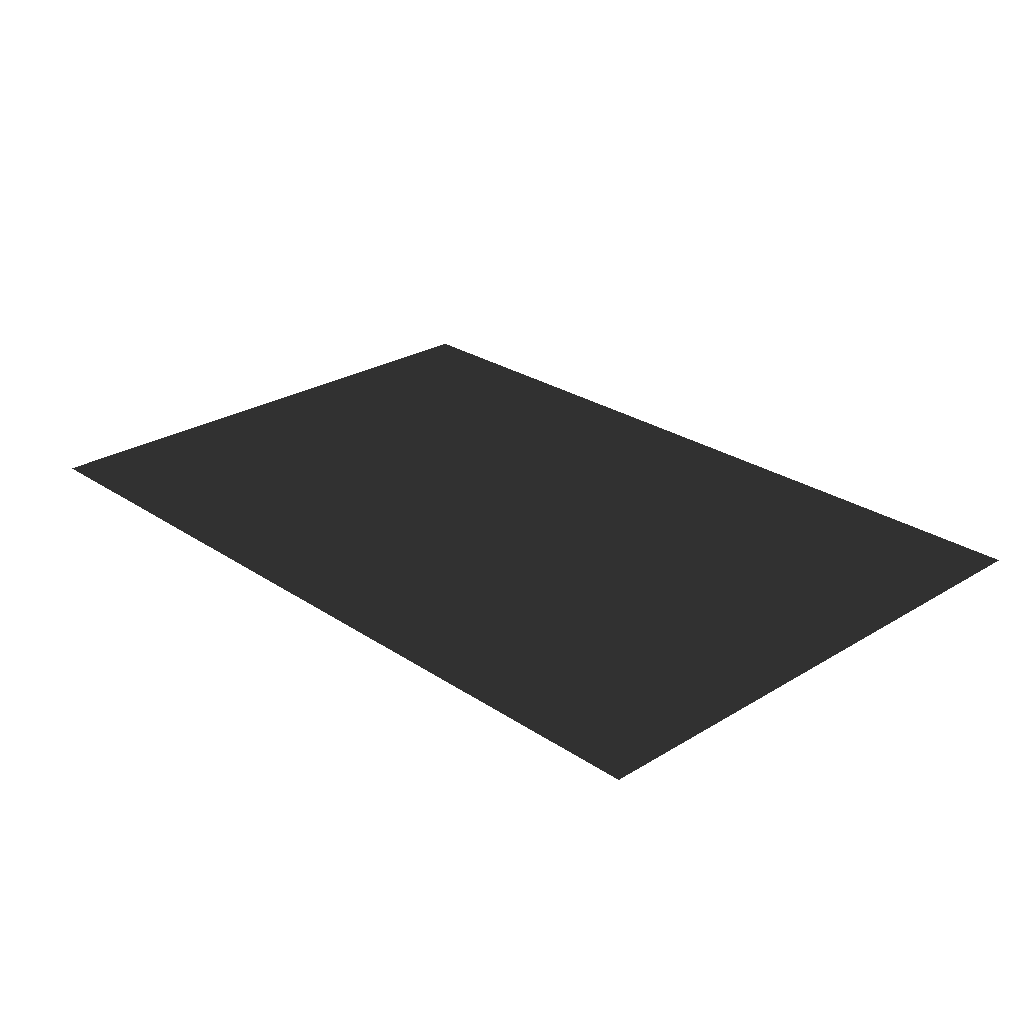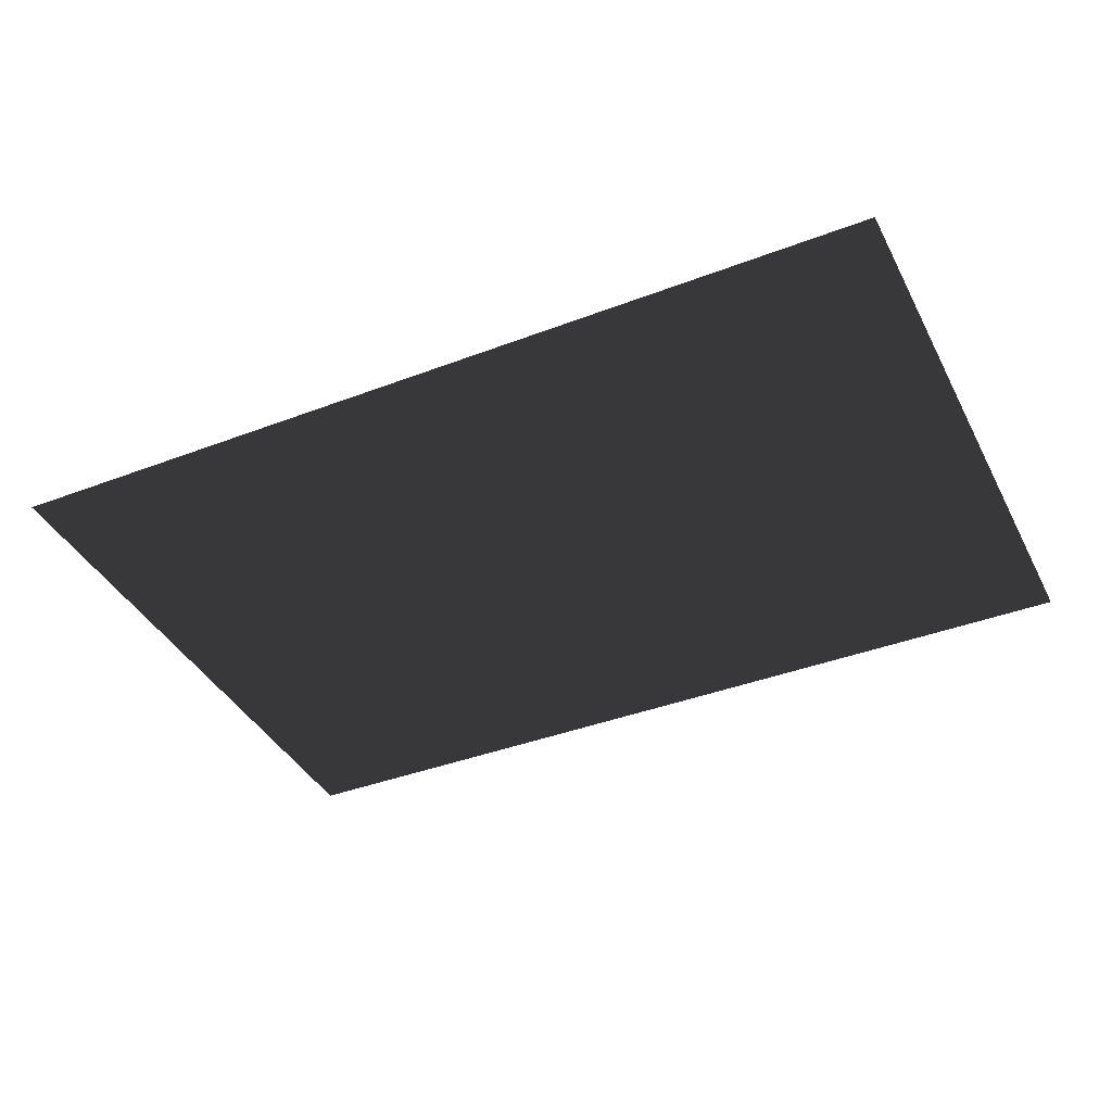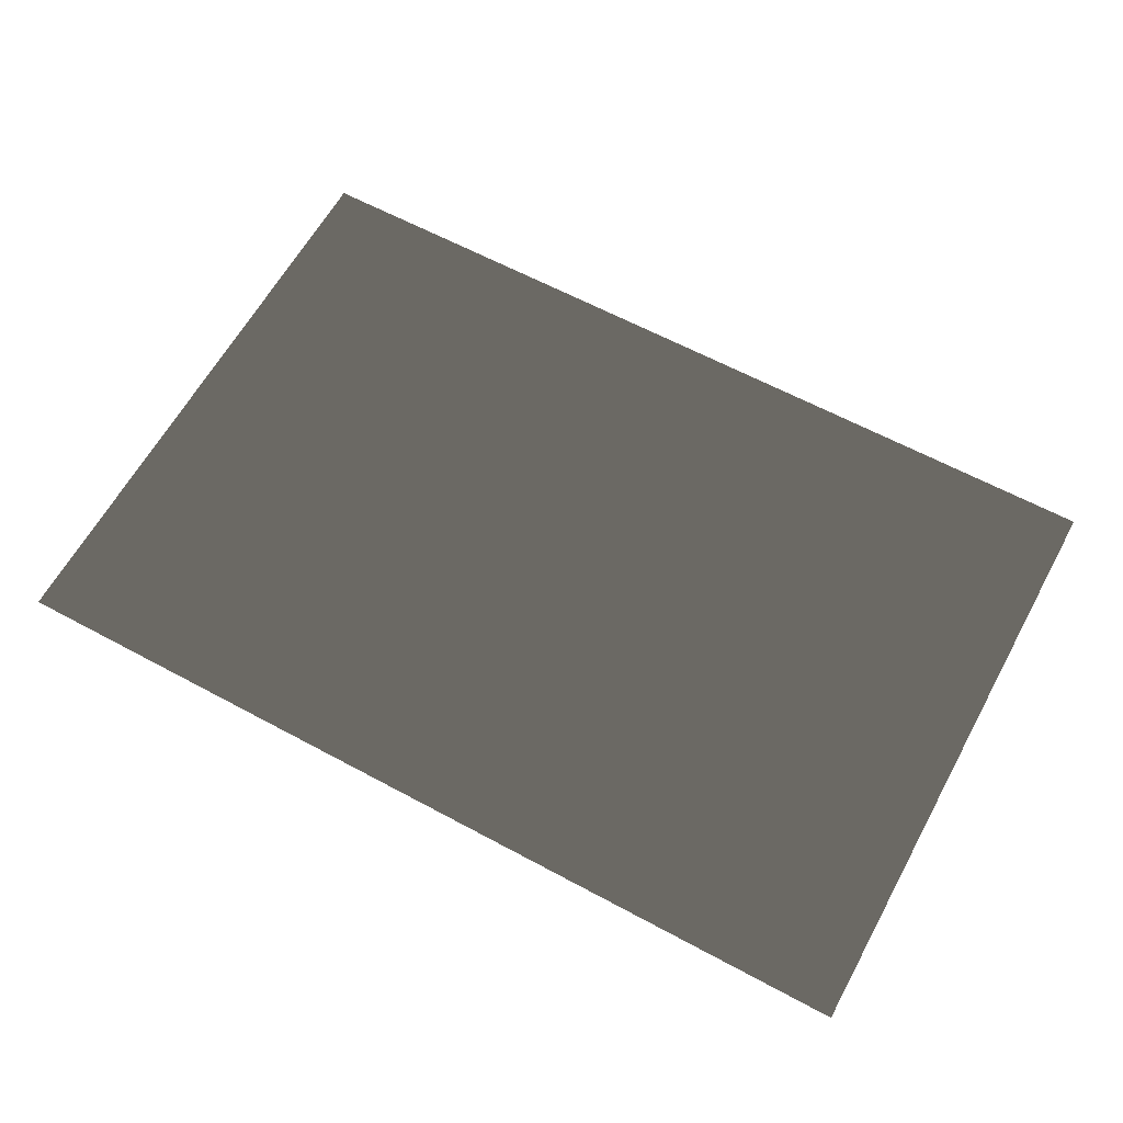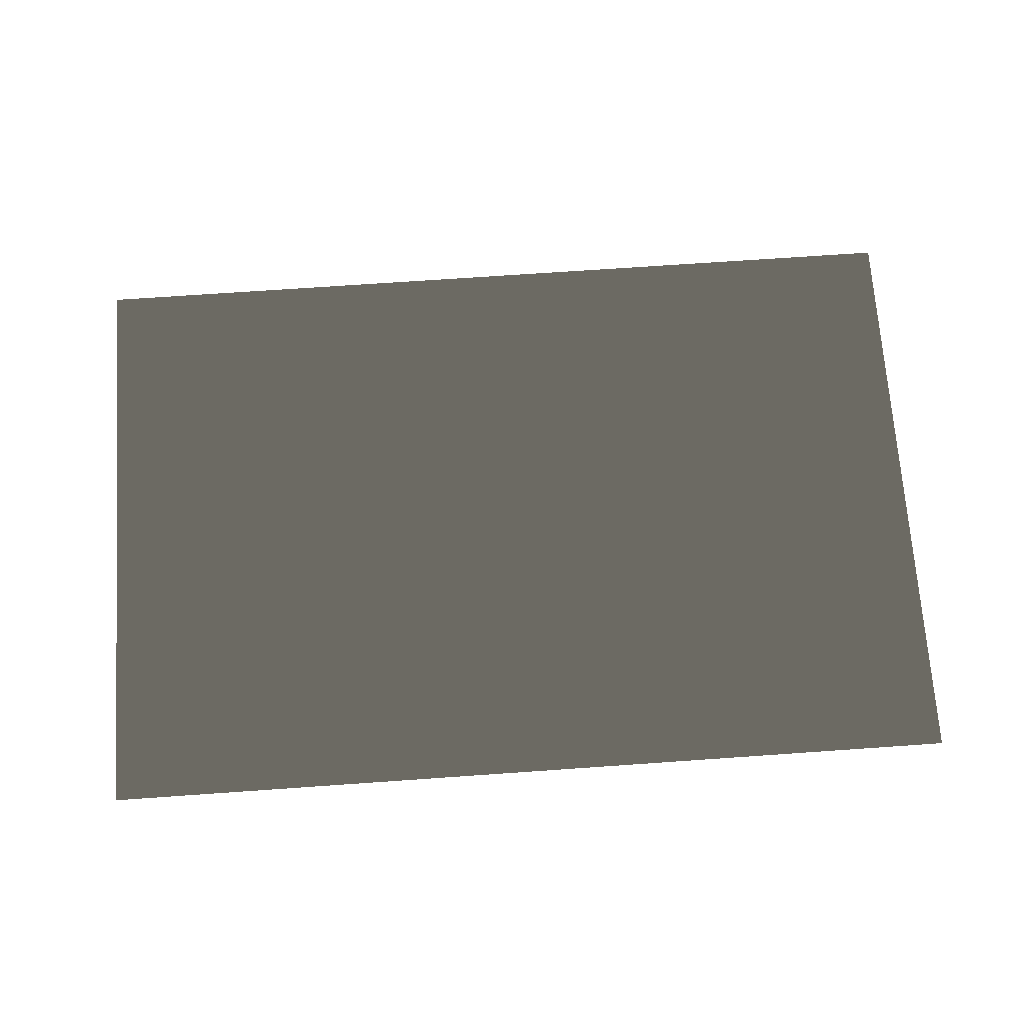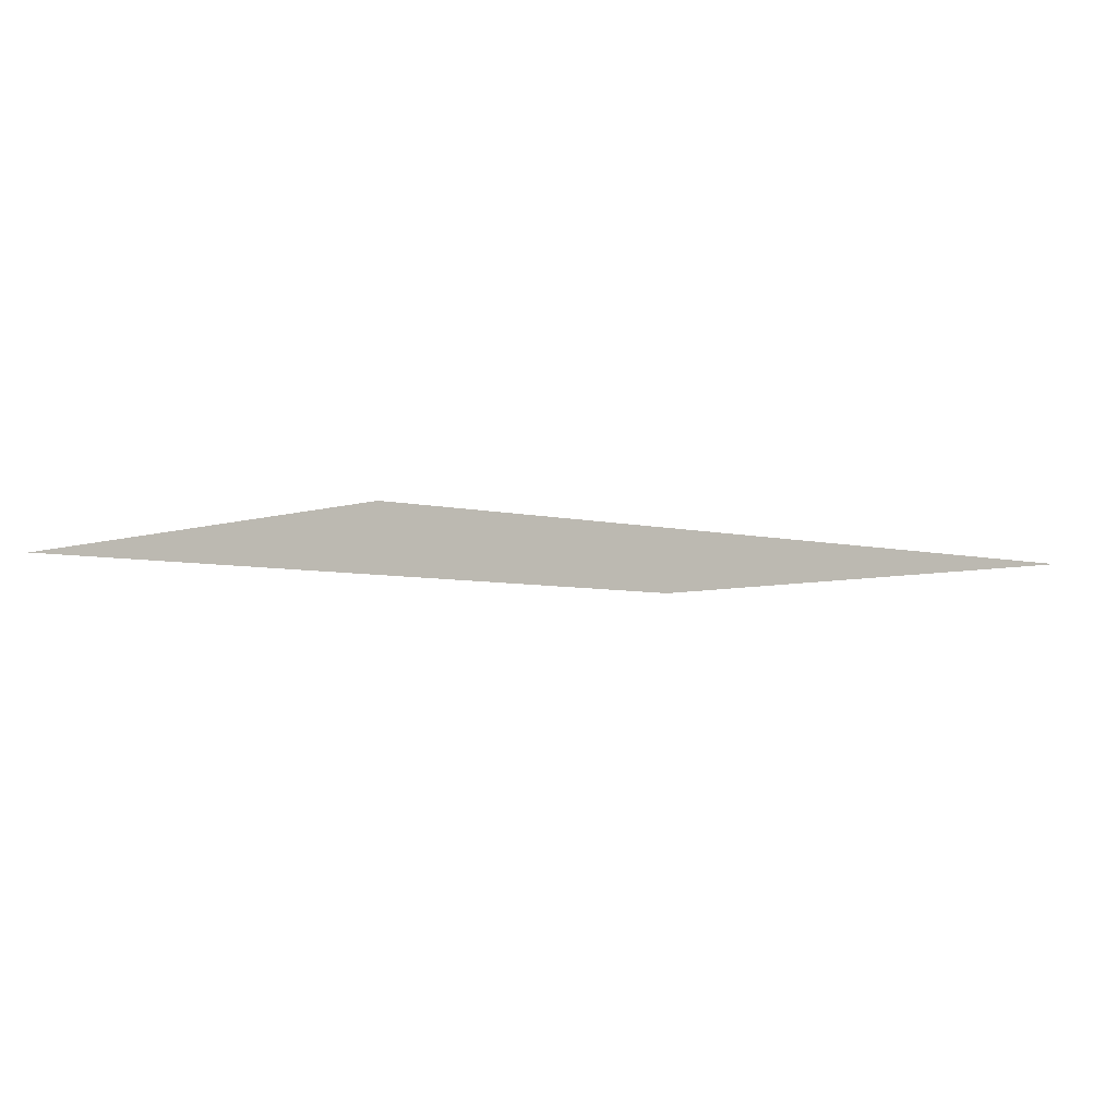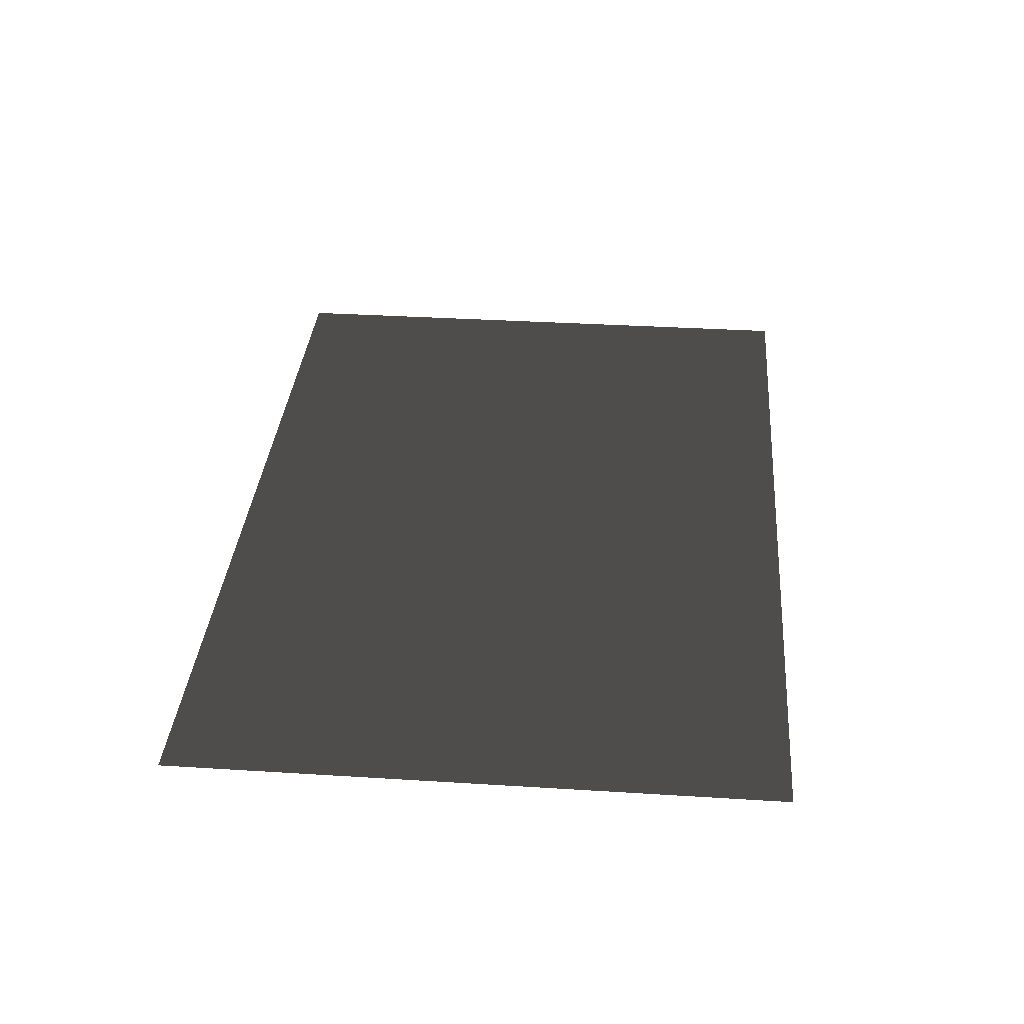
<metadata>
{"format":"obj","ext":"obj","renderer":"f3d","projection":"perspective","resolution":1024,"background":"white","views":[{"elev":26.3,"azim":46.3,"up":"+Z"},{"elev":-39.5,"azim":-154.6,"up":"+Z"},{"elev":62.3,"azim":28.7,"up":"+Z"},{"elev":70.5,"azim":-4.0,"up":"+Z"},{"elev":-5.0,"azim":-41.1,"up":"+Z"},{"elev":34.7,"azim":94.8,"up":"+Z"}]}
</metadata>
<code>
v 2.933e-05 -4 -0.0005398
v 2.933e-05 3.305e-20 -0.0005398
v -6 3.305e-20 -0.0005398
v -6 -4 -0.0005398
g Floor_6x4_26658_181
f 1 3 2
f 3 1 4

</code>
